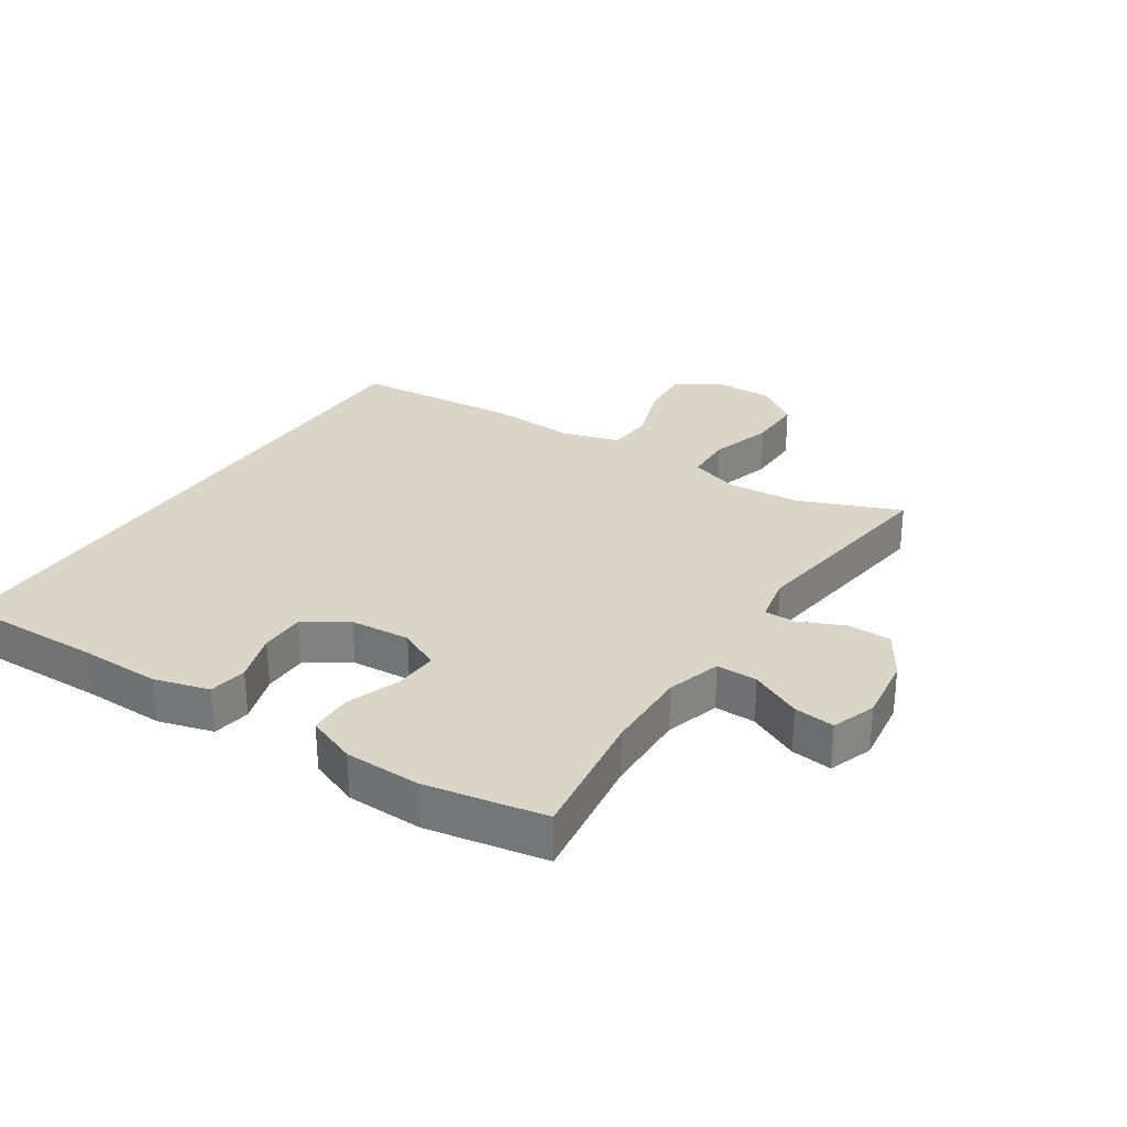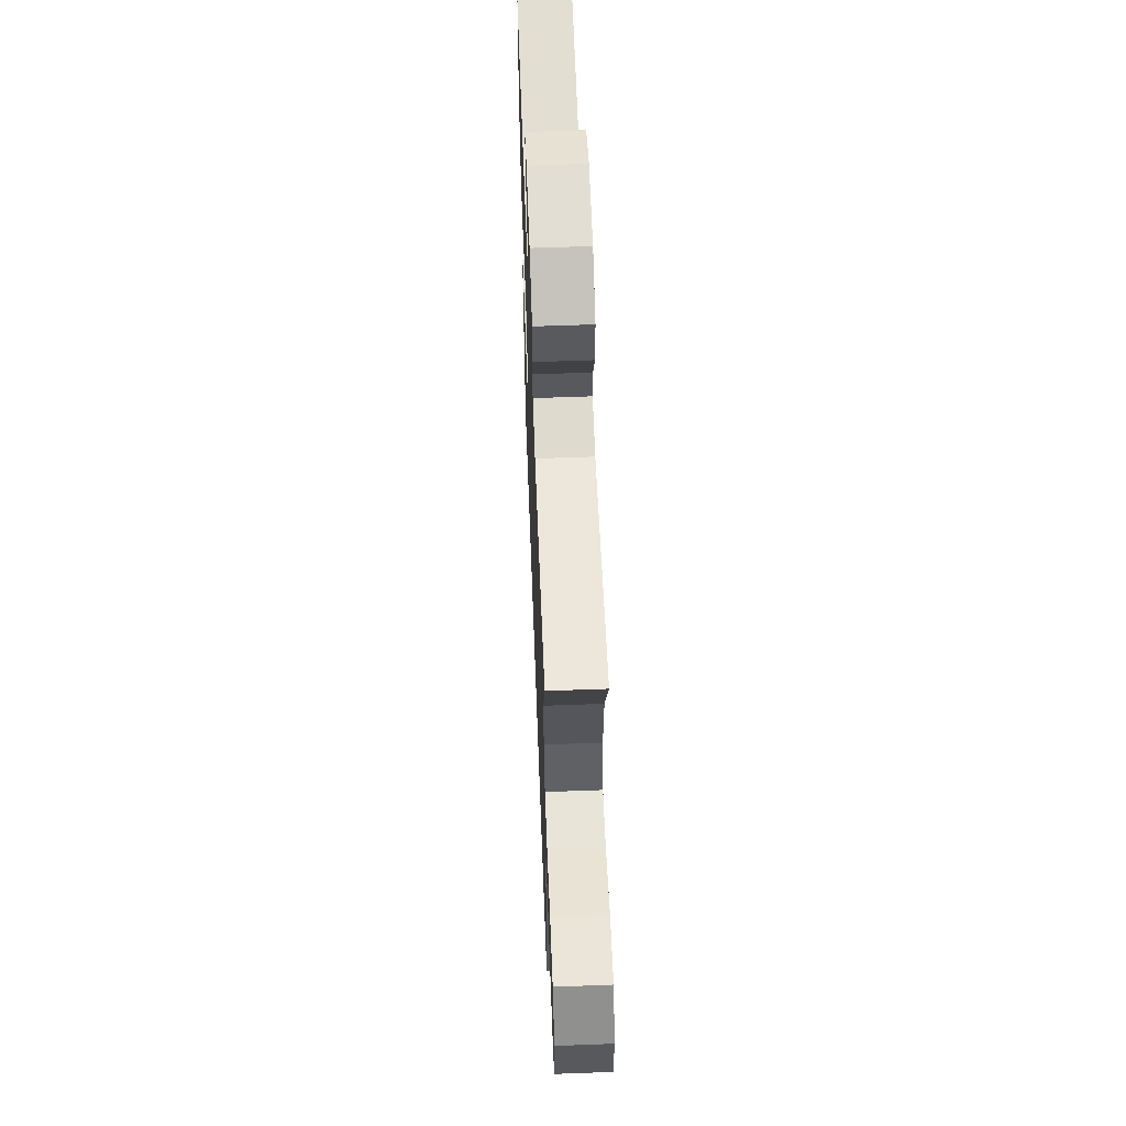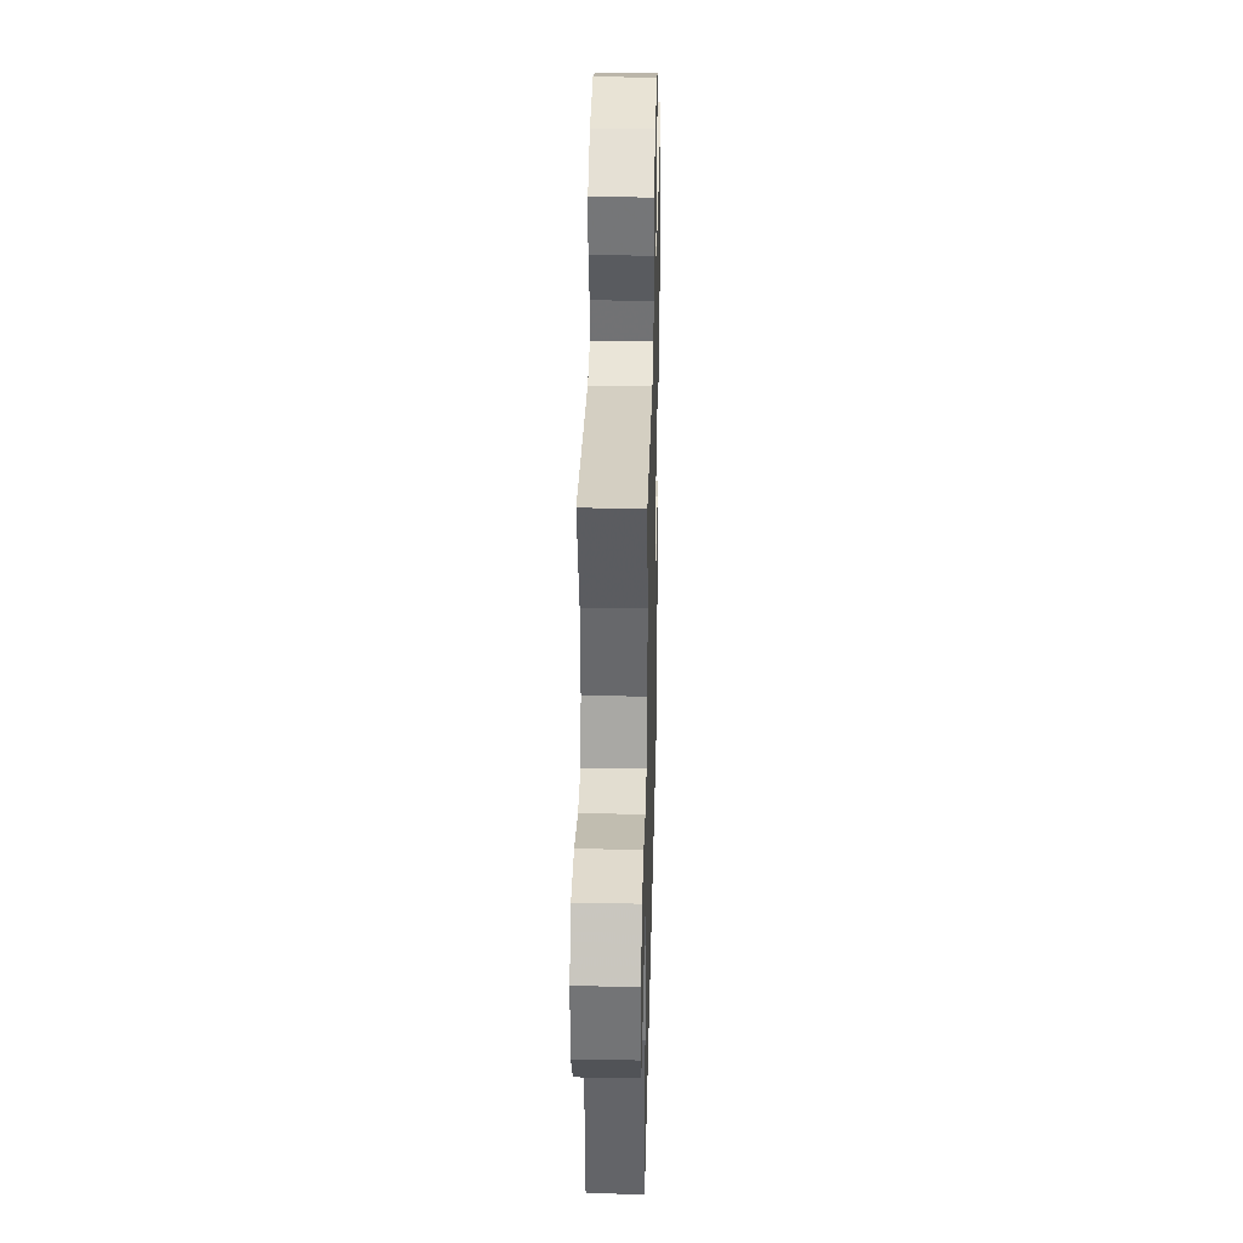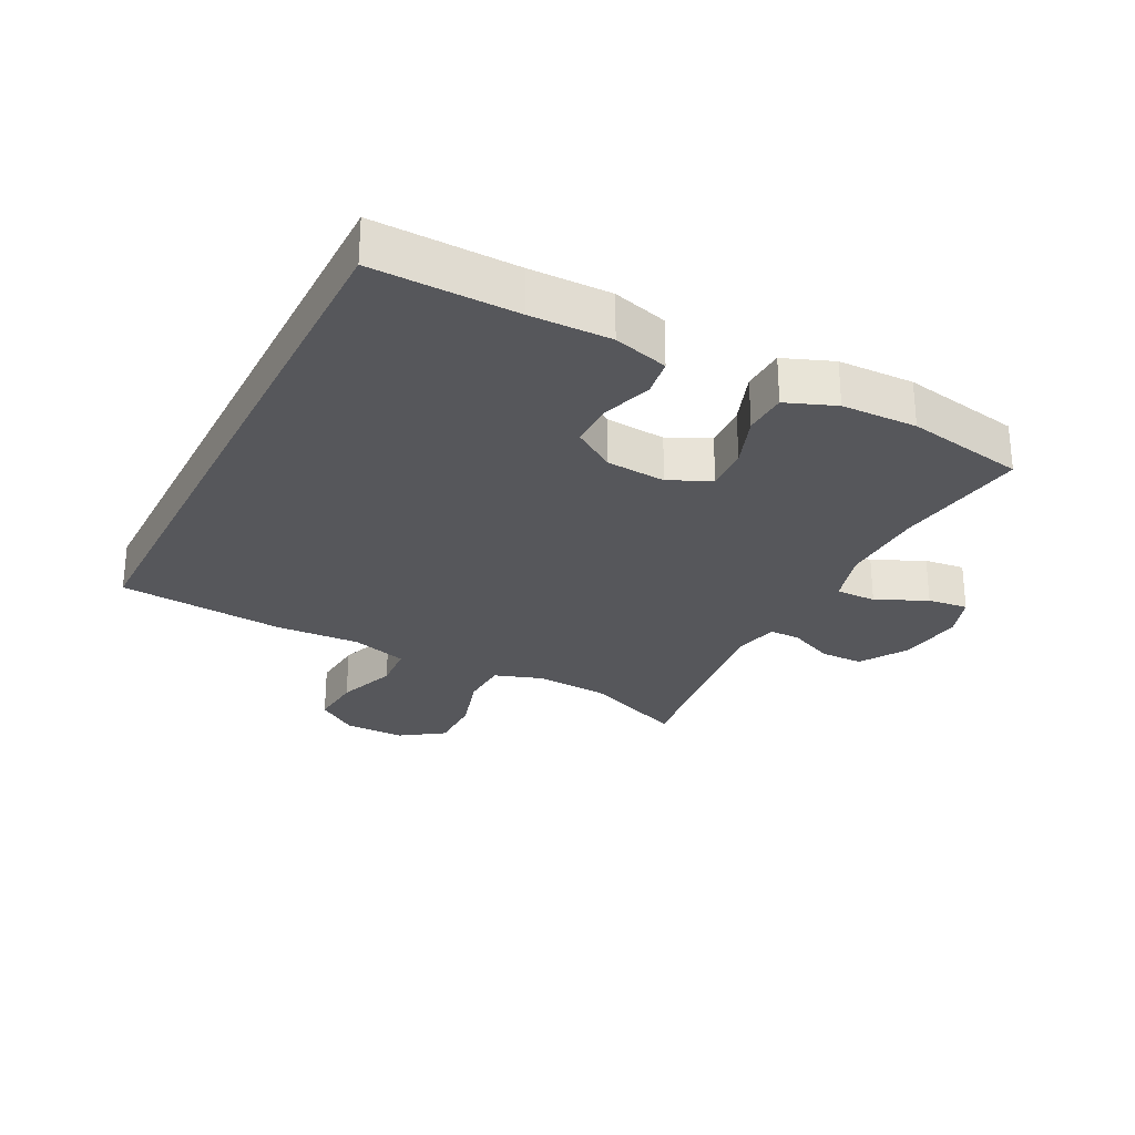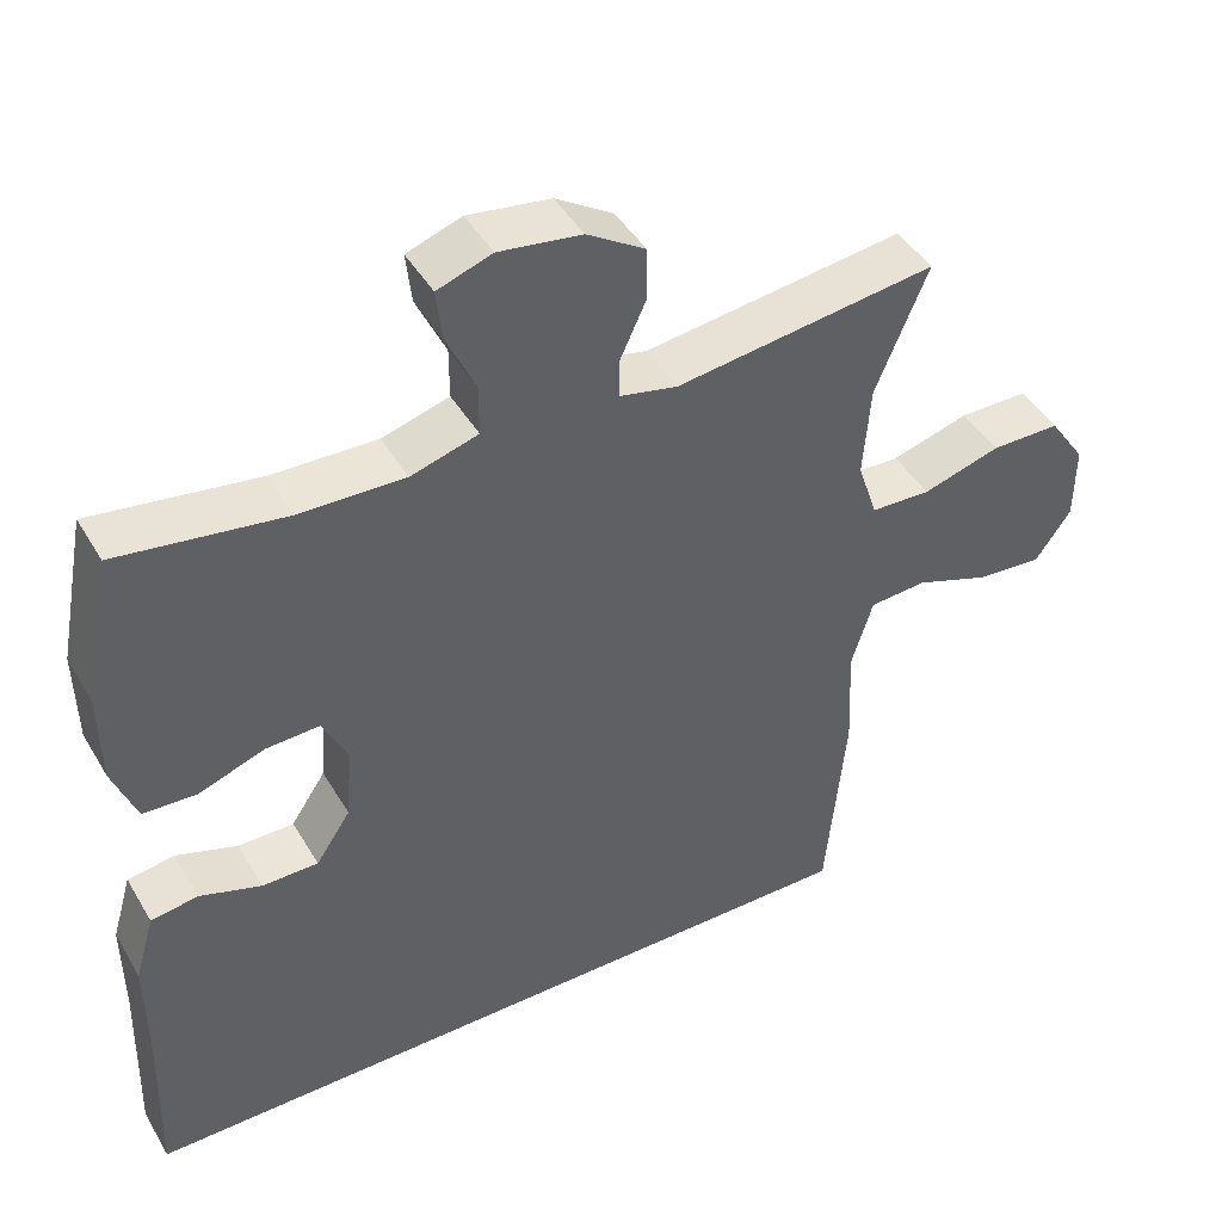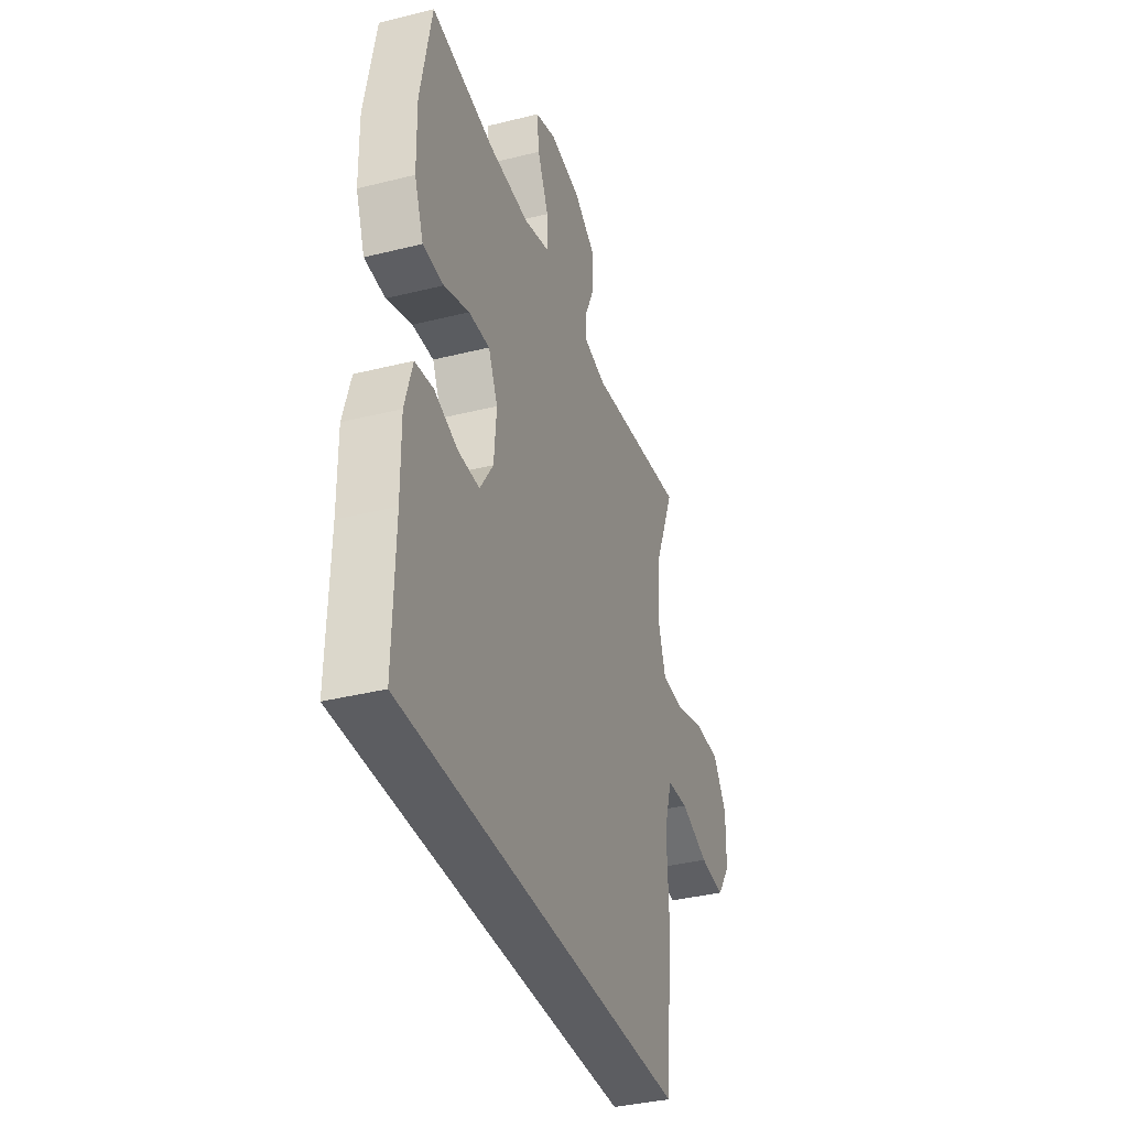
<metadata>
{"format":"obj","ext":"obj","renderer":"f3d","projection":"perspective","resolution":1024,"background":"white","views":[{"elev":29.2,"azim":-56.3,"up":"+Y"},{"elev":59.1,"azim":87.8,"up":"+Z"},{"elev":33.1,"azim":91.4,"up":"+Z"},{"elev":-27.4,"azim":-116.9,"up":"+Y"},{"elev":44.5,"azim":-28.8,"up":"+Z"},{"elev":-36.3,"azim":-71.9,"up":"+Z"}]}
</metadata>
<code>
v -0.5 0.07 0.5
v -0.29 0.07 0.469
v -0.157 0.07 0.465
v -0.072 0.07 0.49
v -0.072 0.07 0.554
v -0.109 0.07 0.634
v -0.116 0.07 0.698
v -0.047 0.07 0.722
v 0.057 0.07 0.707
v 0.13 0.07 0.661
v 0.13 0.07 0.593
v 0.098 0.07 0.523
v 0.097 0.07 0.473
v 0.171 0.07 0.457
v 0.5 0.07 0.5
v 0.434 0.07 0.341
v 0.425 0.07 0.225
v 0.45 0.07 0.149
v 0.526 0.07 0.146
v 0.624 0.07 0.175
v 0.711 0.07 0.175
v 0.757 0.07 0.108
v 0.756 0.07 0.012
v 0.711 0.07 -0.052
v 0.627 0.07 -0.045
v 0.533 0.07 -0.011
v 0.461 0.07 -0.016
v 0.434 0.07 -0.104
v 0.44 0.07 -0.238
v 0.415 0.07 -0.5
v -0.544 0.07 -0.5
v -0.538 0.07 -0.275
v -0.539 0.07 -0.148
v -0.514 0.07 -0.062
v -0.454 0.07 -0.053
v -0.376 0.07 -0.079
v -0.305 0.07 -0.079
v -0.261 0.07 -0.013
v -0.253 0.07 0.081
v -0.284 0.07 0.146
v -0.353 0.07 0.143
v -0.436 0.07 0.113
v -0.504 0.07 0.116
v -0.534 0.07 0.194
v -0.536 0.07 0.313
v -0.5 0 0.5
v -0.29 0 0.469
v -0.157 0 0.465
v -0.072 0 0.49
v -0.072 0 0.554
v -0.109 0 0.634
v -0.116 0 0.698
v -0.047 0 0.722
v 0.057 0 0.707
v 0.13 0 0.661
v 0.13 0 0.593
v 0.098 0 0.523
v 0.097 0 0.473
v 0.171 0 0.457
v 0.5 0 0.5
v 0.434 0 0.341
v 0.425 0 0.225
v 0.45 0 0.149
v 0.526 0 0.146
v 0.624 0 0.175
v 0.711 0 0.175
v 0.757 0 0.108
v 0.756 0 0.012
v 0.711 0 -0.052
v 0.627 0 -0.045
v 0.533 0 -0.011
v 0.461 0 -0.016
v 0.434 0 -0.104
v 0.44 0 -0.238
v 0.415 0 -0.5
v -0.544 0 -0.5
v -0.538 0 -0.275
v -0.539 0 -0.148
v -0.514 0 -0.062
v -0.454 0 -0.053
v -0.376 0 -0.079
v -0.305 0 -0.079
v -0.261 0 -0.013
v -0.253 0 0.081
v -0.284 0 0.146
v -0.353 0 0.143
v -0.436 0 0.113
v -0.504 0 0.116
v -0.534 0 0.194
v -0.536 0 0.313
f 44 45 1 2
f 41 42 43 44
f 40 41 44 2
f 39 40 2 3
f 38 39 3 4
f 33 34 35 36
f 32 33 36 37
f 31 32 37
f 28 29 30 31
f 27 28 31 37
f 23 24 25 26
f 23 26 27
f 19 20 21 22
f 18 19 22 23
f 14 15 16
f 13 14 16 17
f 9 10 11 12
f 9 12 13
f 8 9 13
f 5 6 7 8
f 4 5 8 13
f 38 4 13 17
f 18 23 27 37
f 17 18 37 38
f 47 46 90 89
f 89 88 87 86
f 47 89 86 85
f 48 47 85 84
f 49 48 84 83
f 81 80 79 78
f 82 81 78 77
f 82 77 76
f 76 75 74 73
f 82 76 73 72
f 71 70 69 68
f 72 71 68
f 67 66 65 64
f 68 67 64 63
f 61 60 59
f 62 61 59 58
f 57 56 55 54
f 58 57 54
f 58 54 53
f 53 52 51 50
f 58 53 50 49
f 62 58 49 83
f 82 72 68 63
f 83 82 63 62
f 1 46 47 2
f 2 47 48 3
f 3 48 49 4
f 4 49 50 5
f 5 50 51 6
f 6 51 52 7
f 7 52 53 8
f 8 53 54 9
f 9 54 55 10
f 10 55 56 11
f 11 56 57 12
f 12 57 58 13
f 13 58 59 14
f 14 59 60 15
f 15 60 61 16
f 16 61 62 17
f 17 62 63 18
f 18 63 64 19
f 19 64 65 20
f 20 65 66 21
f 21 66 67 22
f 22 67 68 23
f 23 68 69 24
f 24 69 70 25
f 25 70 71 26
f 26 71 72 27
f 27 72 73 28
f 28 73 74 29
f 29 74 75 30
f 30 75 76 31
f 31 76 77 32
f 32 77 78 33
f 33 78 79 34
f 34 79 80 35
f 35 80 81 36
f 36 81 82 37
f 37 82 83 38
f 38 83 84 39
f 39 84 85 40
f 40 85 86 41
f 41 86 87 42
f 42 87 88 43
f 43 88 89 44
f 44 89 90 45
f 45 90 46 1

</code>
